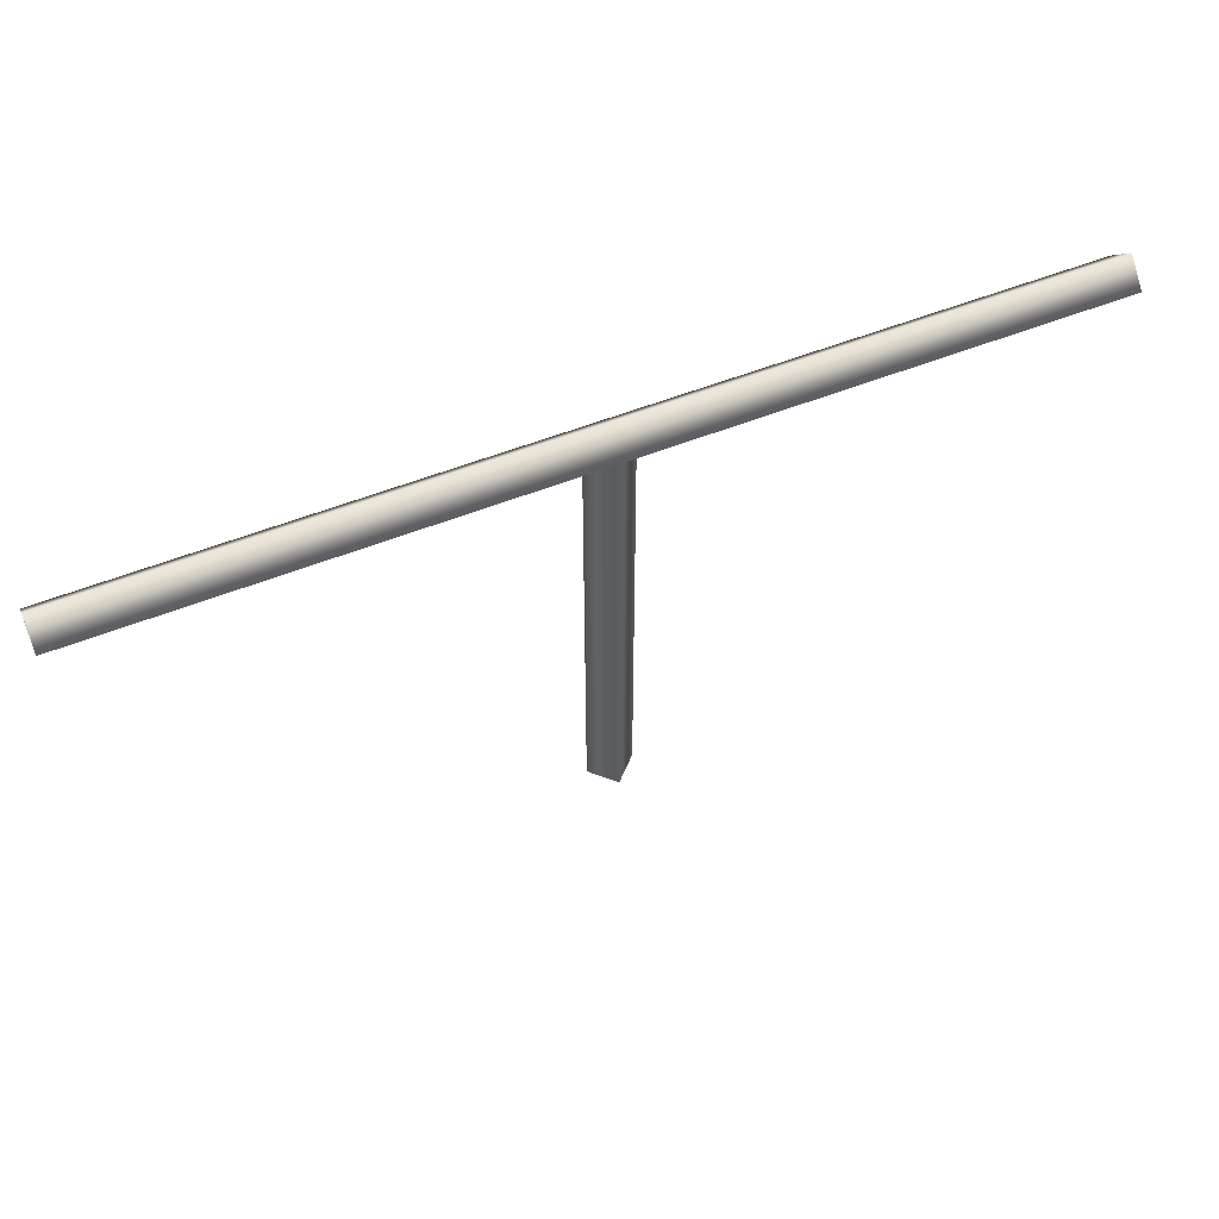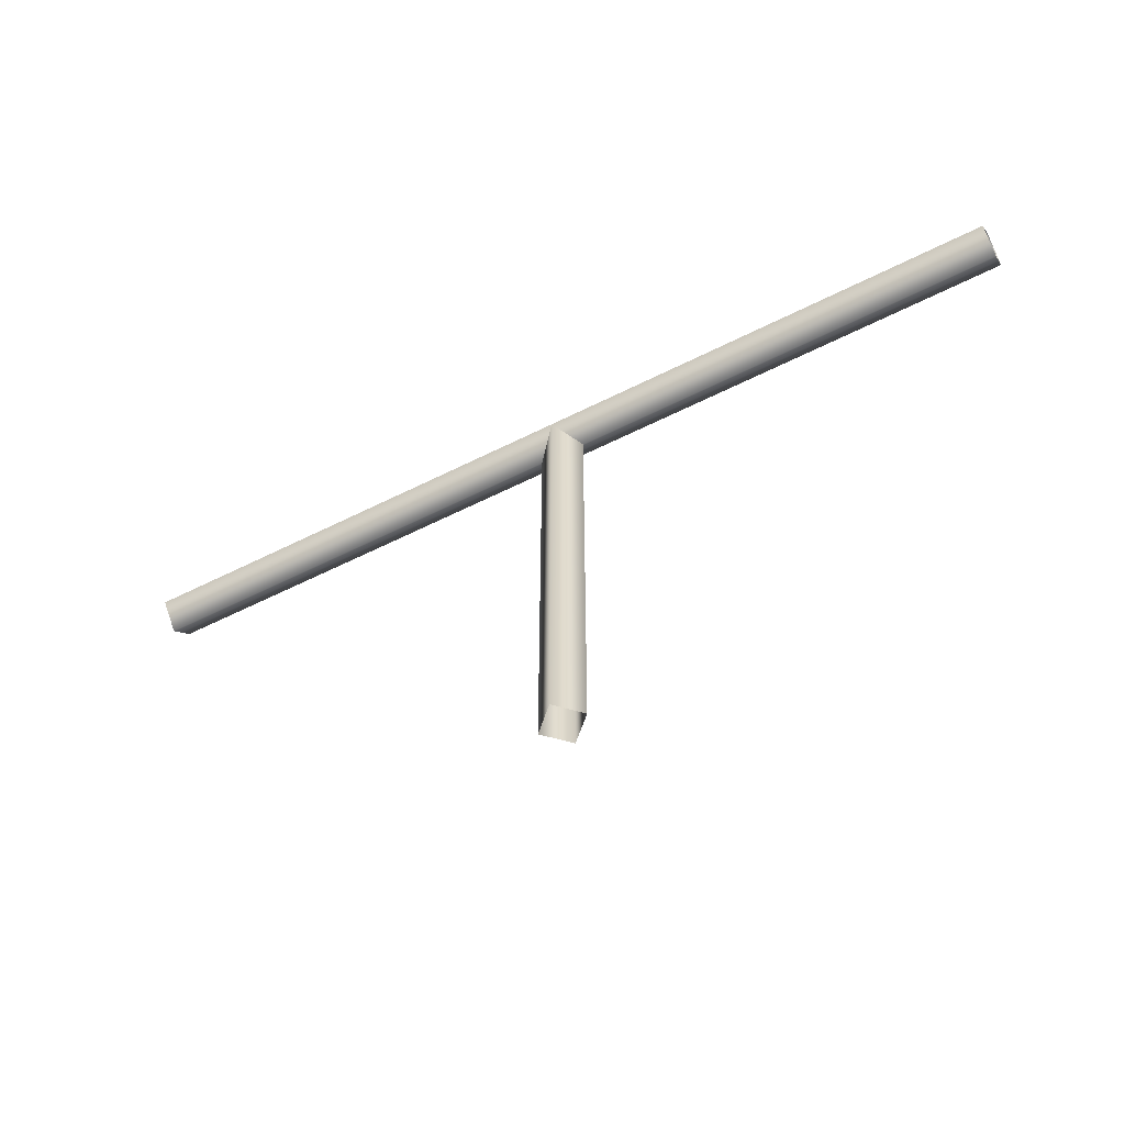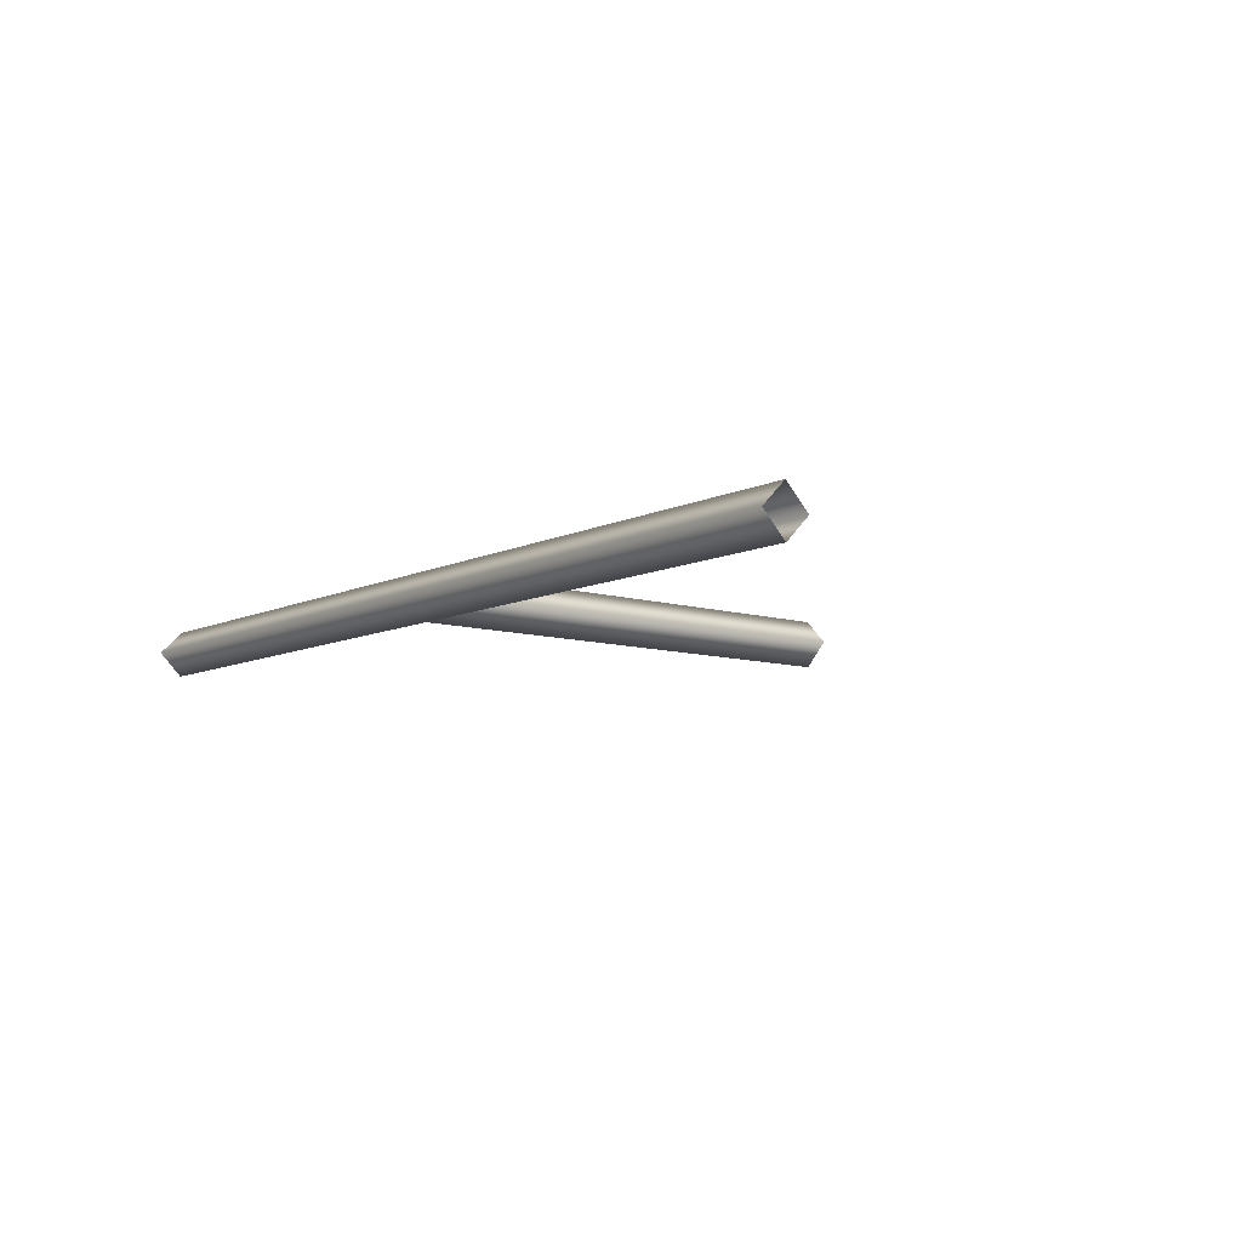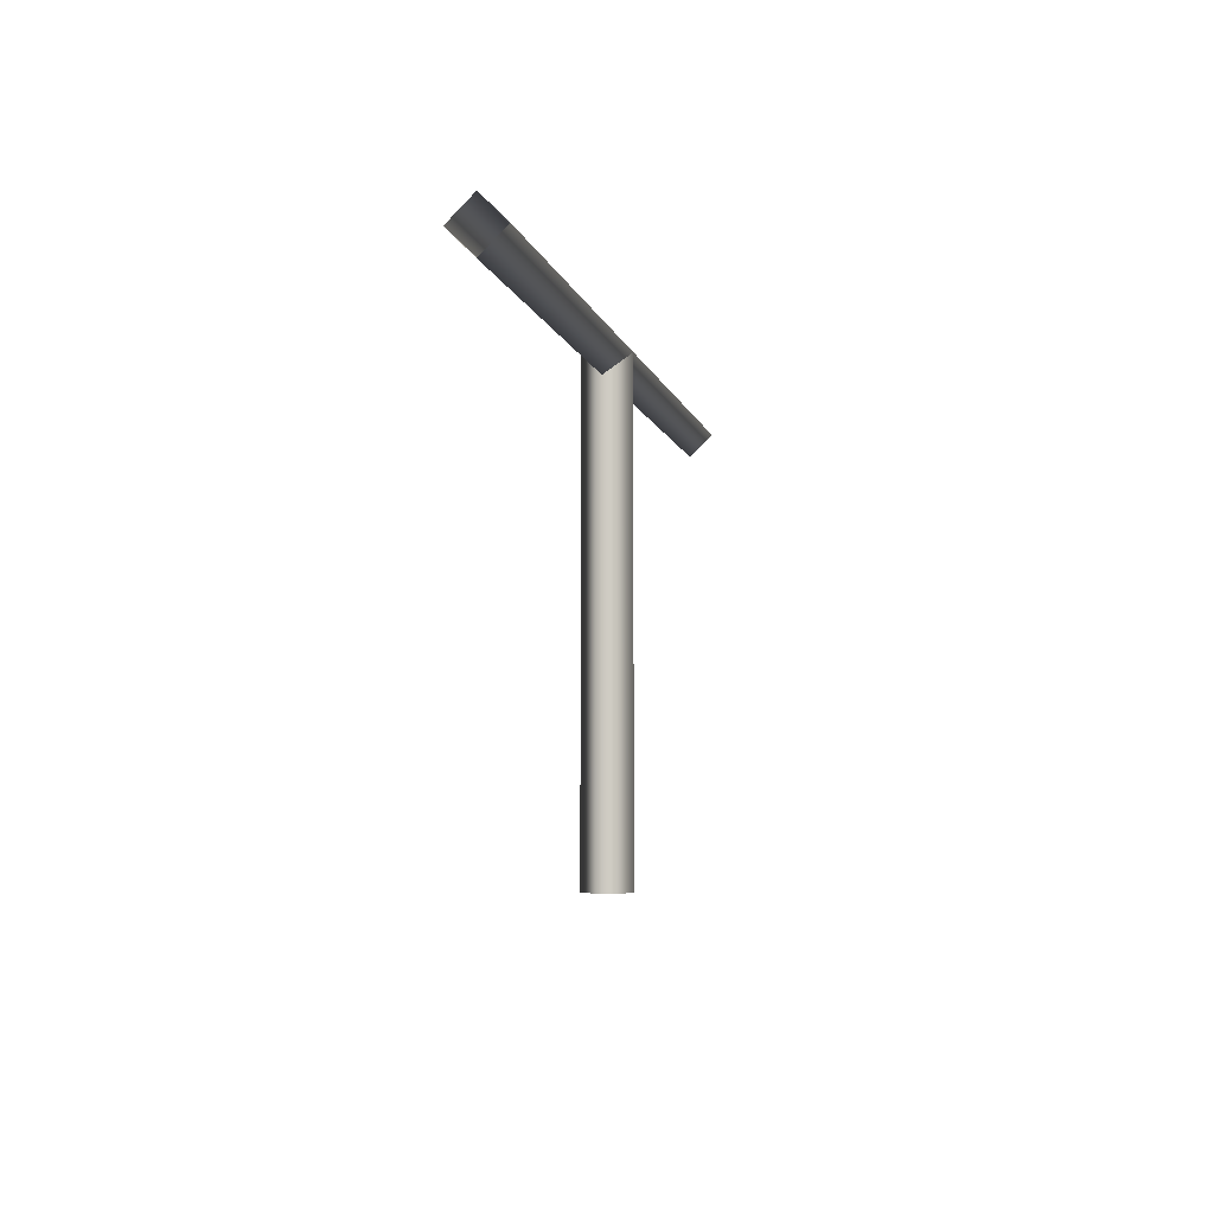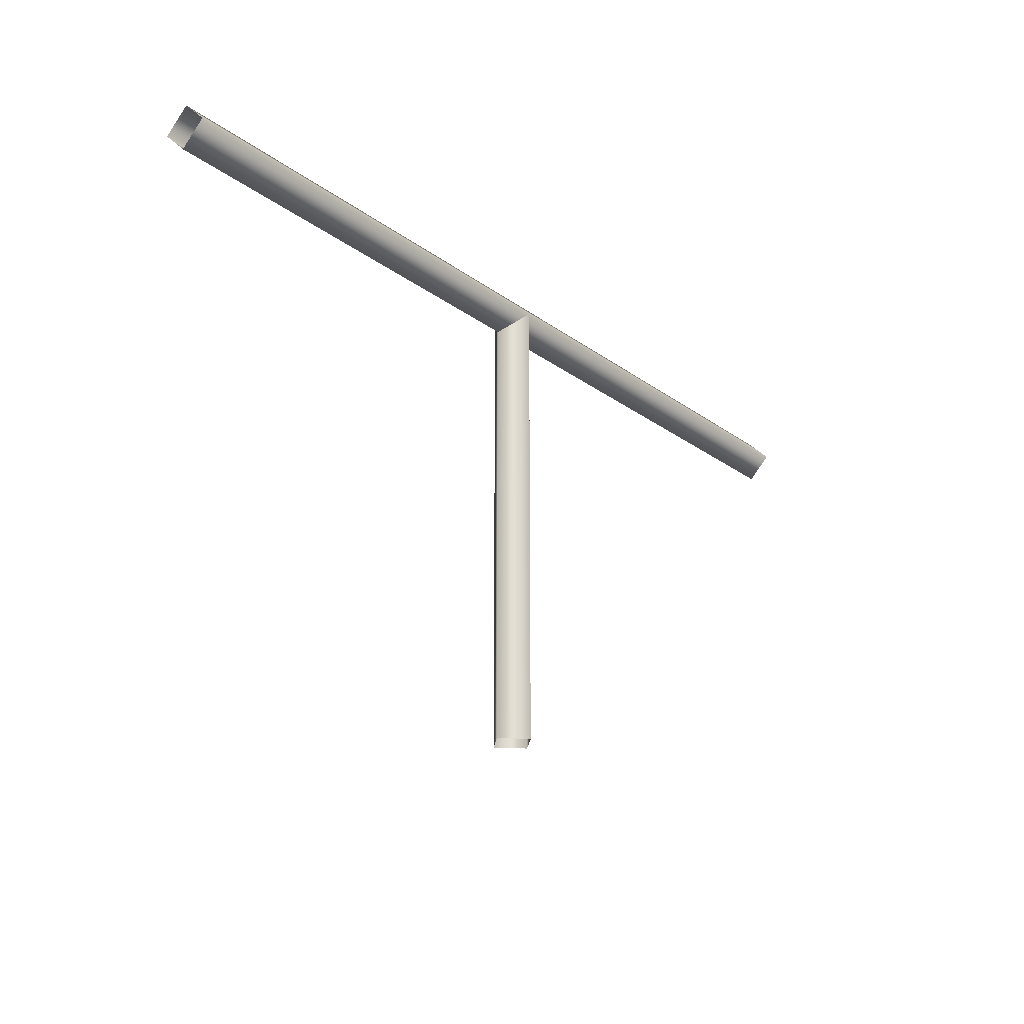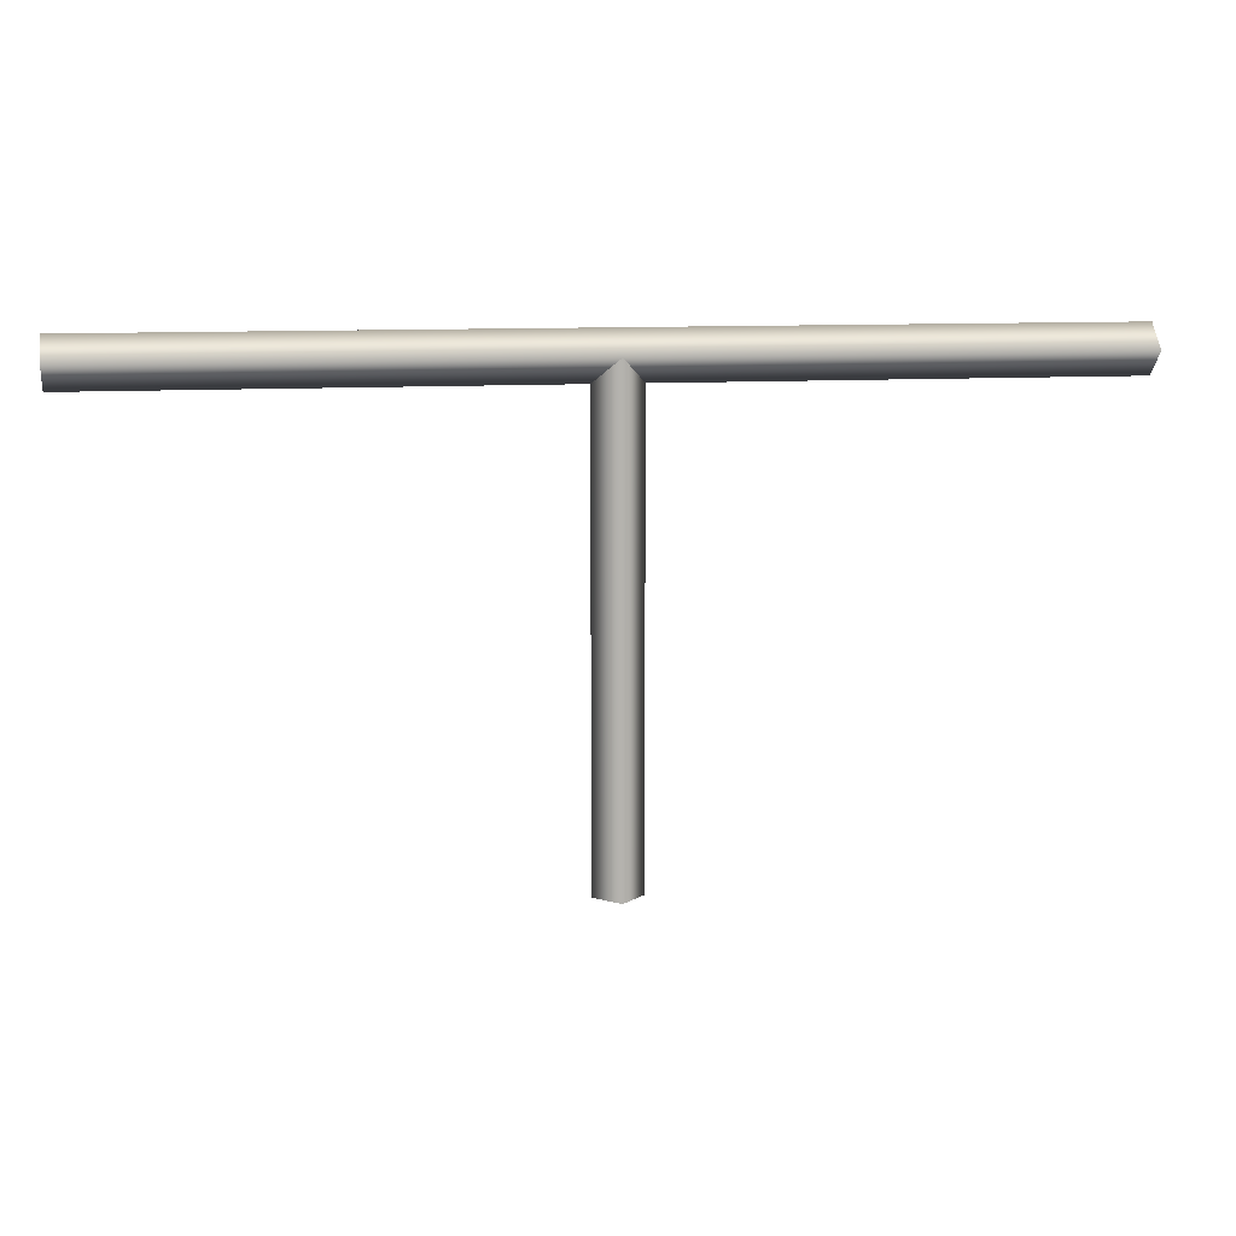
<metadata>
{"format":"obj","ext":"obj","renderer":"f3d","projection":"perspective","resolution":1024,"background":"white","views":[{"elev":53.8,"azim":-23.1,"up":"+Y"},{"elev":-56.5,"azim":27.9,"up":"+Y"},{"elev":-9.1,"azim":-128.7,"up":"+Z"},{"elev":-4.8,"azim":100.9,"up":"+Y"},{"elev":-23.1,"azim":129.1,"up":"+Y"},{"elev":10.5,"azim":170.2,"up":"+Y"}]}
</metadata>
<code>
o Cylinder.002_Cylinder.003
v 0.5 0 0.025
v -0.5 -0 0.025
v 0.5 -0.025 -0
v -0.5 -0.025 0
v 0.5 0 -0.025
v -0.5 -0 -0.025
v 0.5 0.025 -0
v -0.5 0.025 0
v 0.375 0 0.025
v 0.25 0 0.025
v 0.125 0 0.025
v 0 0 0.025
v -0.125 -0 0.025
v -0.25 -0 0.025
v -0.375 -0 0.025
v -0.375 -0.025 0
v -0.25 -0.025 0
v -0.125 -0.025 0
v 0 -0.025 -0
v 0.125 -0.025 -0
v 0.25 -0.025 -0
v 0.375 -0.025 -0
v -0.375 -0 -0.025
v -0.25 -0 -0.025
v -0.125 -0 -0.025
v -0 0 -0.025
v 0.125 0 -0.025
v 0.25 0 -0.025
v 0.375 0 -0.025
v -0.375 0.025 0
v -0.25 0.025 0
v -0.125 0.025 0
v -0 0.025 0
v 0.125 0.025 -0
v 0.25 0.025 -0
v 0.375 0.025 -0
v -0.4375 -0 0.025
v 0.4375 -0.025 -0
v 0.4375 0 -0.025
v 0.4375 0.025 -0
v 0.4375 0 0.025
v 0.3125 0 0.025
v 0.1875 0 0.025
v 0.0625 0 0.025
v -0.0625 -0 0.025
v -0.1875 -0 0.025
v -0.3125 -0 0.025
v -0.4375 -0.025 0
v -0.3125 -0.025 0
v -0.1875 -0.025 0
v -0.0625 -0.025 0
v 0.0625 -0.025 -0
v 0.1875 -0.025 -0
v 0.3125 -0.025 -0
v -0.4375 -0 -0.025
v -0.3125 -0 -0.025
v -0.1875 -0 -0.025
v -0.0625 -0 -0.025
v 0.0625 0 -0.025
v 0.1875 0 -0.025
v 0.3125 0 -0.025
v -0.4375 0.025 0
v -0.3125 0.025 0
v -0.1875 0.025 0
v -0.0625 0.025 0
v 0.0625 0.025 -0
v 0.1875 0.025 -0
v 0.3125 0.025 -0
f 37 2 4 48
f 48 4 6 55
f 55 6 8 62
f 62 8 2 37
f 40 36 9 41
f 68 35 10 42
f 67 34 11 43
f 66 33 12 44
f 65 32 13 45
f 64 31 14 46
f 63 30 15 47
f 39 29 36 40
f 61 28 35 68
f 60 27 34 67
f 59 26 33 66
f 58 25 32 65
f 57 24 31 64
f 56 23 30 63
f 38 22 29 39
f 54 21 28 61
f 53 20 27 60
f 52 19 26 59
f 51 18 25 58
f 50 17 24 57
f 49 16 23 56
f 41 9 22 38
f 42 10 21 54
f 43 11 20 53
f 44 12 19 52
f 45 13 18 51
f 46 14 17 50
f 47 15 16 49
f 14 47 49 17
f 13 46 50 18
f 12 45 51 19
f 11 44 52 20
f 10 43 53 21
f 9 42 54 22
f 1 41 38 3
f 17 49 56 24
f 18 50 57 25
f 19 51 58 26
f 20 52 59 27
f 21 53 60 28
f 22 54 61 29
f 3 38 39 5
f 24 56 63 31
f 25 57 64 32
f 26 58 65 33
f 27 59 66 34
f 28 60 67 35
f 29 61 68 36
f 5 39 40 7
f 31 63 47 14
f 32 64 46 13
f 33 65 45 12
f 34 66 44 11
f 35 67 43 10
f 36 68 42 9
f 7 40 41 1
f 30 62 37 15
f 23 55 62 30
f 16 48 55 23
f 15 37 48 16
o Cylinder.001_Cylinder.002
v -0.025 -0.5 -0
v 0 -0.5 -0.025
v 0.025 -0.5 -0
v 0 -0.5 0.025
v -0.025 -0.375 -0
v -0.025 -0.25 -0
v -0.025 -0.125 -0
v -0.025 -0 -0
v 0 0 -0.025
v 0 -0.125 -0.025
v 0 -0.25 -0.025
v 0 -0.375 -0.025
v 0.025 0 0
v 0.025 -0.125 -0
v 0.025 -0.25 -0
v 0.025 -0.375 -0
v -0 -0 0.025
v 0 -0.125 0.025
v 0 -0.25 0.025
v 0 -0.375 0.025
v 0 -0.4375 -0.025
v 0.025 -0.4375 -0
v 0 -0.4375 0.025
v -0.025 -0.4375 -0
v -0.025 -0.3125 -0
v -0.025 -0.1875 -0
v -0.025 -0.0625 -0
v 0 -0.0625 -0.025
v 0 -0.1875 -0.025
v 0 -0.3125 -0.025
v 0.025 -0.0625 0
v 0.025 -0.1875 -0
v 0.025 -0.3125 -0
v 0 -0.0625 0.025
v 0 -0.1875 0.025
v 0 -0.3125 0.025
f 91 88 73 92
f 104 87 74 93
f 103 86 75 94
f 102 85 76 95
f 90 84 88 91
f 101 83 87 104
f 100 82 86 103
f 99 81 85 102
f 89 80 84 90
f 98 79 83 101
f 97 78 82 100
f 96 77 81 99
f 92 73 80 89
f 93 74 79 98
f 94 75 78 97
f 95 76 77 96
f 75 95 96 78
f 74 94 97 79
f 73 93 98 80
f 69 92 89 70
f 78 96 99 82
f 79 97 100 83
f 80 98 101 84
f 70 89 90 71
f 82 99 102 86
f 83 100 103 87
f 84 101 104 88
f 71 90 91 72
f 86 102 95 75
f 87 103 94 74
f 88 104 93 73
f 72 91 92 69

</code>
